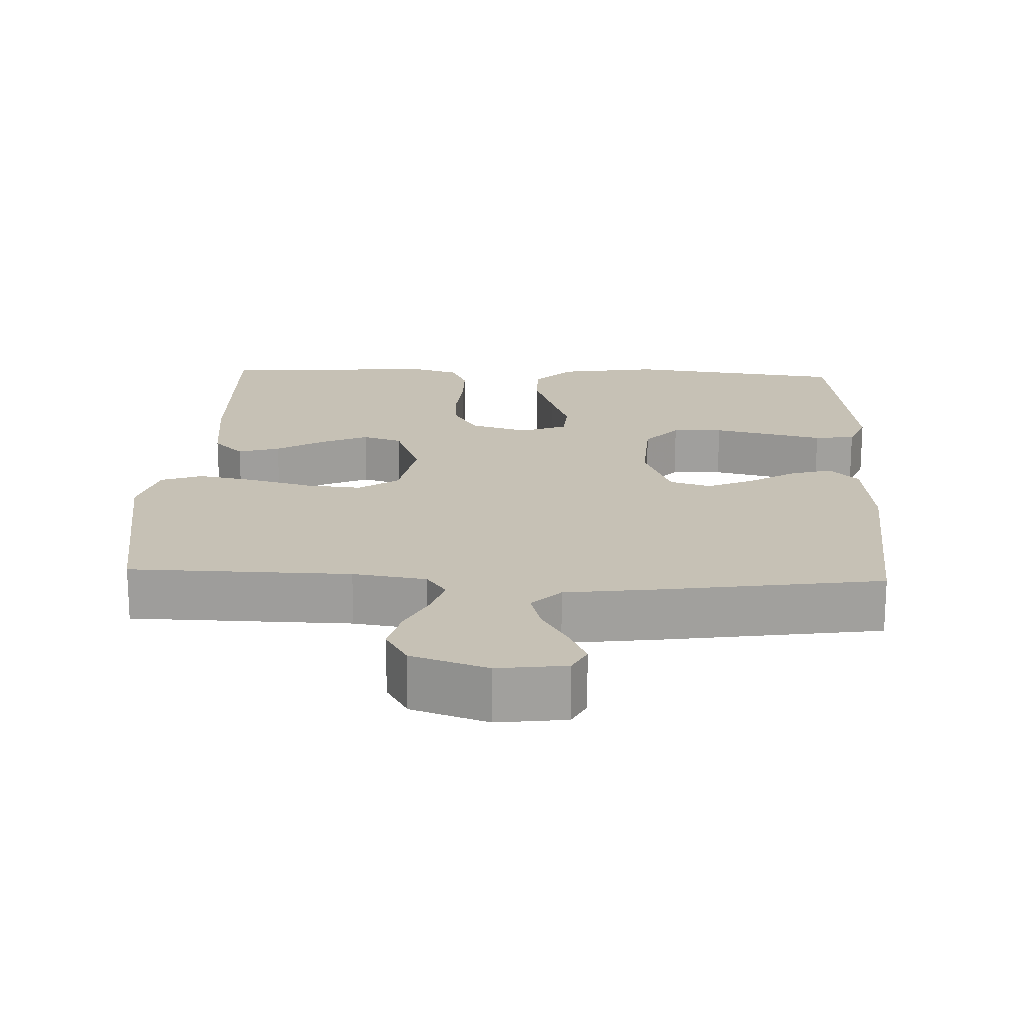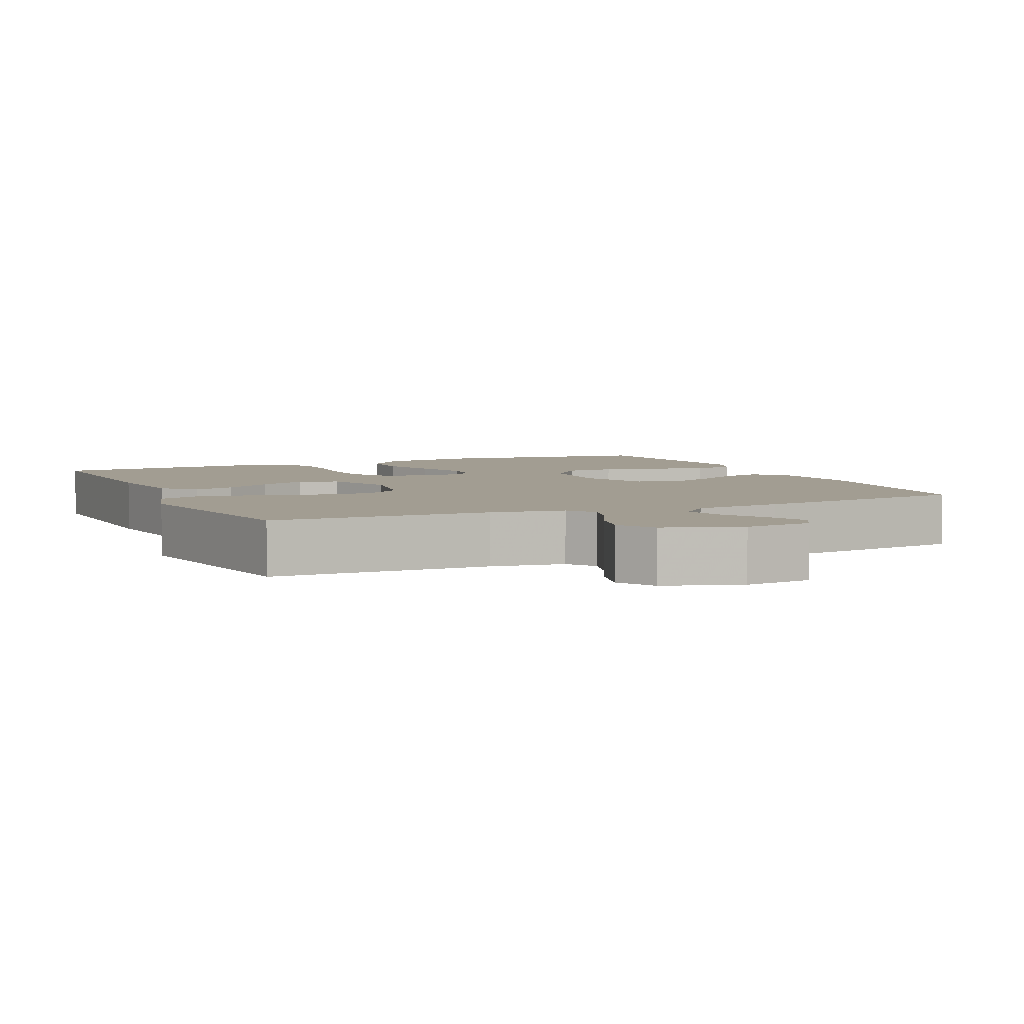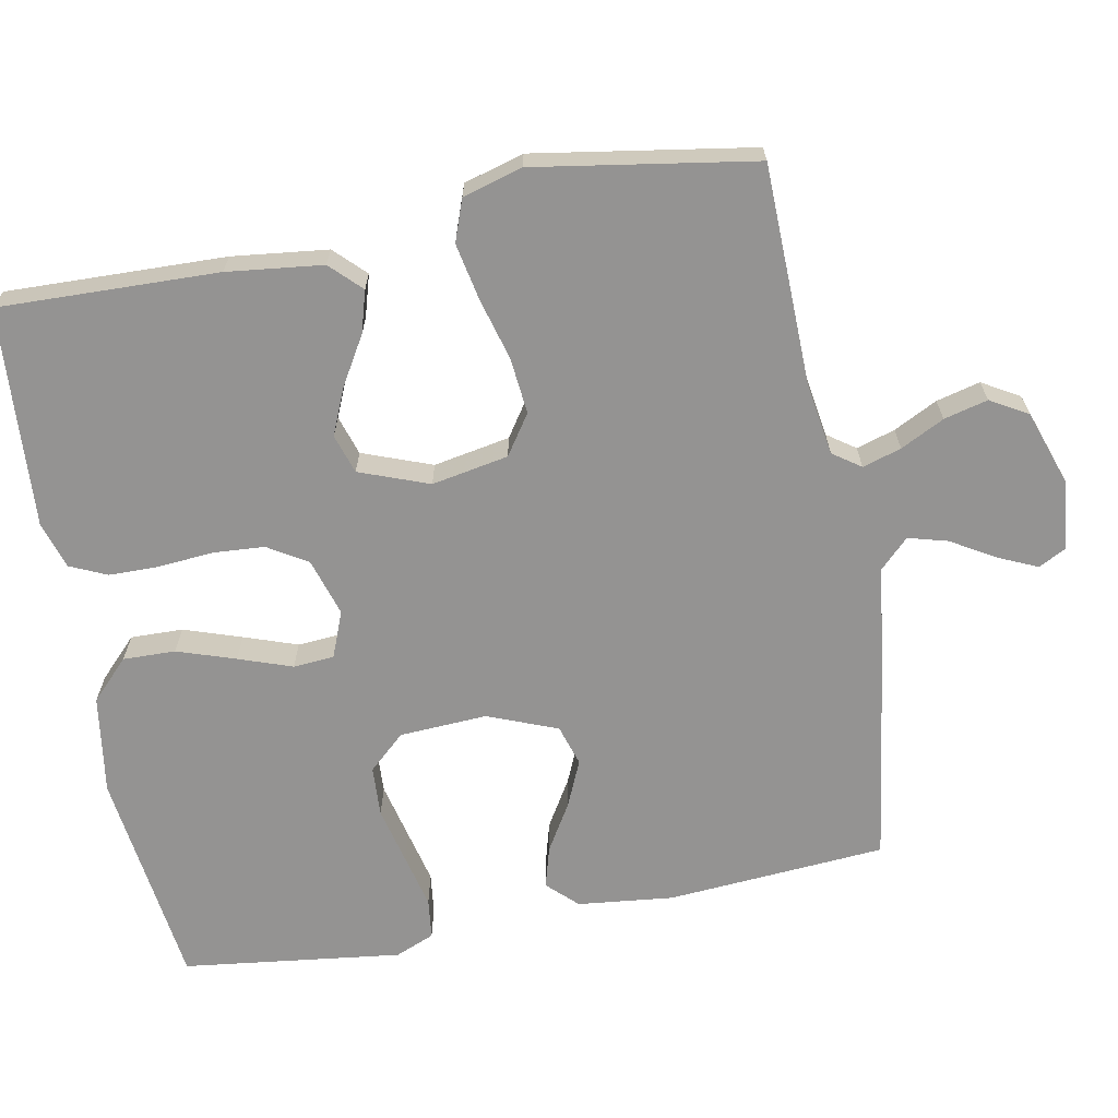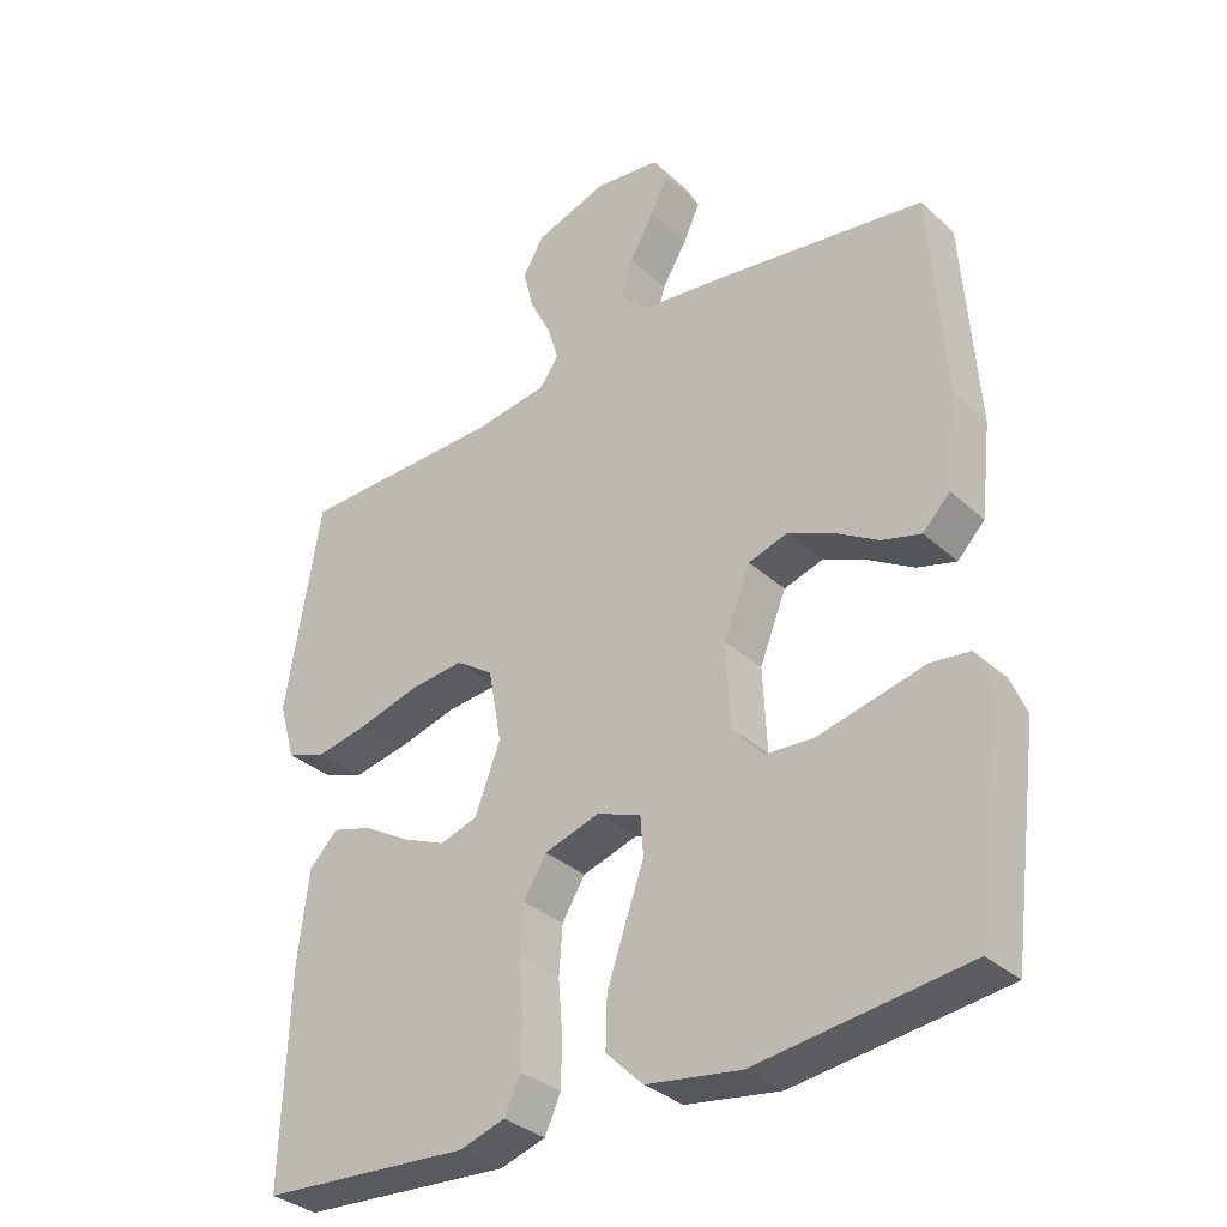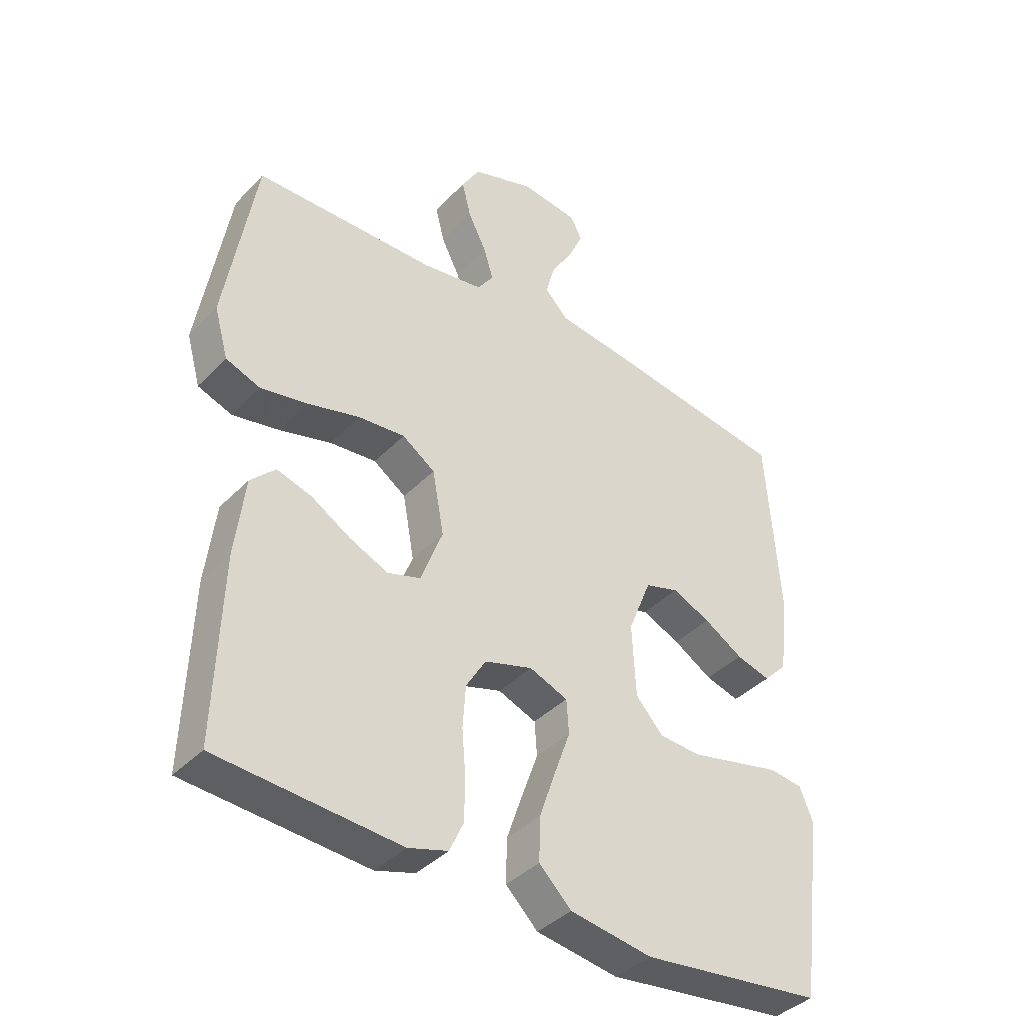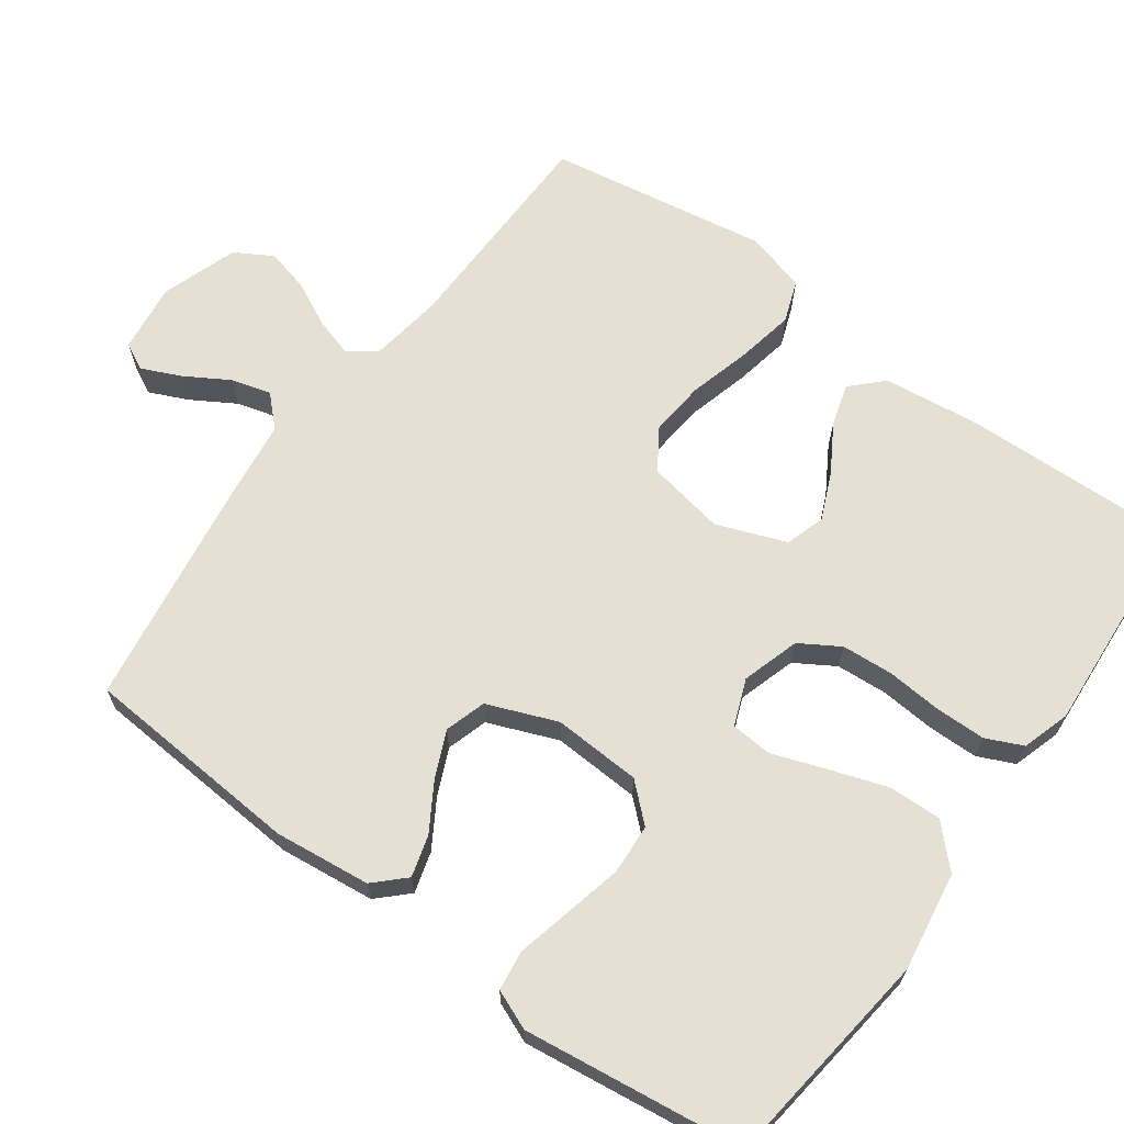
<metadata>
{"format":"obj","ext":"obj","renderer":"f3d","projection":"perspective","resolution":1024,"background":"white","views":[{"elev":18.8,"azim":2.5,"up":"+Y"},{"elev":4.9,"azim":-24.2,"up":"+Y"},{"elev":-66.8,"azim":-79.0,"up":"+Y"},{"elev":-33.6,"azim":39.4,"up":"+Z"},{"elev":-39.4,"azim":-38.6,"up":"+Z"},{"elev":66.2,"azim":126.1,"up":"+Y"}]}
</metadata>
<code>
v 0.5 0.07 0.5
v 0.521 0.07 0.2
v 0.506 0.07 0.069
v 0.467 0.07 0.029
v 0.411 0.07 0.045
v 0.347 0.07 0.084
v 0.284 0.07 0.112
v 0.228 0.07 0.095
v 0.19 0.07 0
v 0.196 0.07 -0.12
v 0.241 0.07 -0.17
v 0.31 0.07 -0.174
v 0.388 0.07 -0.156
v 0.462 0.07 -0.139
v 0.517 0.07 -0.146
v 0.539 0.07 -0.2
v 0.5 0.07 -0.5
v 0.2 0.07 -0.537
v 0.065 0.07 -0.516
v 0.012 0.07 -0.464
v 0.014 0.07 -0.392
v 0.041 0.07 -0.313
v 0.067 0.07 -0.24
v 0.063 0.07 -0.184
v 0 0.07 -0.159
v -0.079 0.07 -0.183
v -0.112 0.07 -0.237
v -0.117 0.07 -0.307
v -0.111 0.07 -0.382
v -0.112 0.07 -0.451
v -0.135 0.07 -0.501
v -0.2 0.07 -0.521
v -0.5 0.07 -0.5
v -0.49 0.07 -0.2
v -0.474 0.07 -0.069
v -0.433 0.07 -0.028
v -0.376 0.07 -0.045
v -0.311 0.07 -0.084
v -0.247 0.07 -0.112
v -0.193 0.07 -0.095
v -0.157 0.07 0
v -0.176 0.07 0.105
v -0.23 0.07 0.142
v -0.307 0.07 0.135
v -0.392 0.07 0.112
v -0.47 0.07 0.097
v -0.527 0.07 0.118
v -0.55 0.07 0.2
v -0.5 0.07 0.5
v -0.2 0.07 0.505
v -0.1 0.07 0.52
v -0.073 0.07 0.558
v -0.089 0.07 0.611
v -0.119 0.07 0.671
v -0.134 0.07 0.731
v -0.104 0.07 0.782
v 0 0.07 0.817
v 0.094 0.07 0.805
v 0.113 0.07 0.768
v 0.089 0.07 0.715
v 0.053 0.07 0.655
v 0.038 0.07 0.601
v 0.077 0.07 0.561
v 0.2 0.07 0.545
v 0.5 0 0.5
v 0.521 0 0.2
v 0.506 0 0.069
v 0.467 0 0.029
v 0.411 0 0.045
v 0.347 0 0.084
v 0.284 0 0.112
v 0.228 0 0.095
v 0.19 0 0
v 0.196 0 -0.12
v 0.241 0 -0.17
v 0.31 0 -0.174
v 0.388 0 -0.156
v 0.462 0 -0.139
v 0.517 0 -0.146
v 0.539 0 -0.2
v 0.5 0 -0.5
v 0.2 0 -0.537
v 0.065 0 -0.516
v 0.012 0 -0.464
v 0.014 0 -0.392
v 0.041 0 -0.313
v 0.067 0 -0.24
v 0.063 0 -0.184
v 0 0 -0.159
v -0.079 0 -0.183
v -0.112 0 -0.237
v -0.117 0 -0.307
v -0.111 0 -0.382
v -0.112 0 -0.451
v -0.135 0 -0.501
v -0.2 0 -0.521
v -0.5 0 -0.5
v -0.49 0 -0.2
v -0.474 0 -0.069
v -0.433 0 -0.028
v -0.376 0 -0.045
v -0.311 0 -0.084
v -0.247 0 -0.112
v -0.193 0 -0.095
v -0.157 0 0
v -0.176 0 0.105
v -0.23 0 0.142
v -0.307 0 0.135
v -0.392 0 0.112
v -0.47 0 0.097
v -0.527 0 0.118
v -0.55 0 0.2
v -0.5 0 0.5
v -0.2 0 0.505
v -0.1 0 0.52
v -0.073 0 0.558
v -0.089 0 0.611
v -0.119 0 0.671
v -0.134 0 0.731
v -0.104 0 0.782
v 0 0 0.817
v 0.094 0 0.805
v 0.113 0 0.768
v 0.089 0 0.715
v 0.053 0 0.655
v 0.038 0 0.601
v 0.077 0 0.561
v 0.2 0 0.545
f 4 5 6
f 3 4 6
f 2 3 6
f 1 2 6
f 64 1 6
f 63 64 6
f 62 63 6 7
f 59 60 61
f 58 59 61
f 57 58 61
f 56 57 61
f 55 56 61
f 54 55 61
f 53 54 61
f 52 53 61 62
f 62 7 8
f 52 62 8
f 51 52 8
f 48 49 50
f 47 48 50
f 46 47 50
f 45 46 50
f 44 45 50
f 43 44 50 51
f 51 8 9
f 43 51 9
f 42 43 9
f 36 37 38
f 35 36 38
f 34 35 38
f 33 34 38
f 32 33 38
f 31 32 38
f 30 31 38
f 29 30 38
f 28 29 38
f 27 28 38 39
f 26 27 39 40
f 21 22 23
f 20 21 23
f 19 20 23
f 18 19 23
f 17 18 23
f 16 17 23
f 15 16 23
f 14 15 23
f 13 14 23
f 12 13 23
f 11 12 23 24
f 10 11 24 25
f 9 10 25
f 42 9 25
f 41 42 25
f 25 26 40 41
f 70 69 68
f 70 68 67
f 70 67 66
f 70 66 65
f 70 65 128
f 70 128 127
f 71 70 127 126
f 125 124 123
f 125 123 122
f 125 122 121
f 125 121 120
f 125 120 119
f 125 119 118
f 125 118 117
f 126 125 117 116
f 72 71 126
f 72 126 116
f 72 116 115
f 114 113 112
f 114 112 111
f 114 111 110
f 114 110 109
f 114 109 108
f 115 114 108 107
f 73 72 115
f 73 115 107
f 73 107 106
f 102 101 100
f 102 100 99
f 102 99 98
f 102 98 97
f 102 97 96
f 102 96 95
f 102 95 94
f 102 94 93
f 102 93 92
f 103 102 92 91
f 104 103 91 90
f 87 86 85
f 87 85 84
f 87 84 83
f 87 83 82
f 87 82 81
f 87 81 80
f 87 80 79
f 87 79 78
f 87 78 77
f 87 77 76
f 88 87 76 75
f 89 88 75 74
f 89 74 73
f 89 73 106
f 89 106 105
f 105 104 90 89
f 1 65 66 2
f 2 66 67 3
f 3 67 68 4
f 4 68 69 5
f 5 69 70 6
f 6 70 71 7
f 7 71 72 8
f 8 72 73 9
f 9 73 74 10
f 10 74 75 11
f 11 75 76 12
f 12 76 77 13
f 13 77 78 14
f 14 78 79 15
f 15 79 80 16
f 16 80 81 17
f 17 81 82 18
f 18 82 83 19
f 19 83 84 20
f 20 84 85 21
f 21 85 86 22
f 22 86 87 23
f 23 87 88 24
f 24 88 89 25
f 25 89 90 26
f 26 90 91 27
f 27 91 92 28
f 28 92 93 29
f 29 93 94 30
f 30 94 95 31
f 31 95 96 32
f 32 96 97 33
f 33 97 98 34
f 34 98 99 35
f 35 99 100 36
f 36 100 101 37
f 37 101 102 38
f 38 102 103 39
f 39 103 104 40
f 40 104 105 41
f 41 105 106 42
f 42 106 107 43
f 43 107 108 44
f 44 108 109 45
f 45 109 110 46
f 46 110 111 47
f 47 111 112 48
f 48 112 113 49
f 49 113 114 50
f 50 114 115 51
f 51 115 116 52
f 52 116 117 53
f 53 117 118 54
f 54 118 119 55
f 55 119 120 56
f 56 120 121 57
f 57 121 122 58
f 58 122 123 59
f 59 123 124 60
f 60 124 125 61
f 61 125 126 62
f 62 126 127 63
f 63 127 128 64
f 64 128 65 1

</code>
